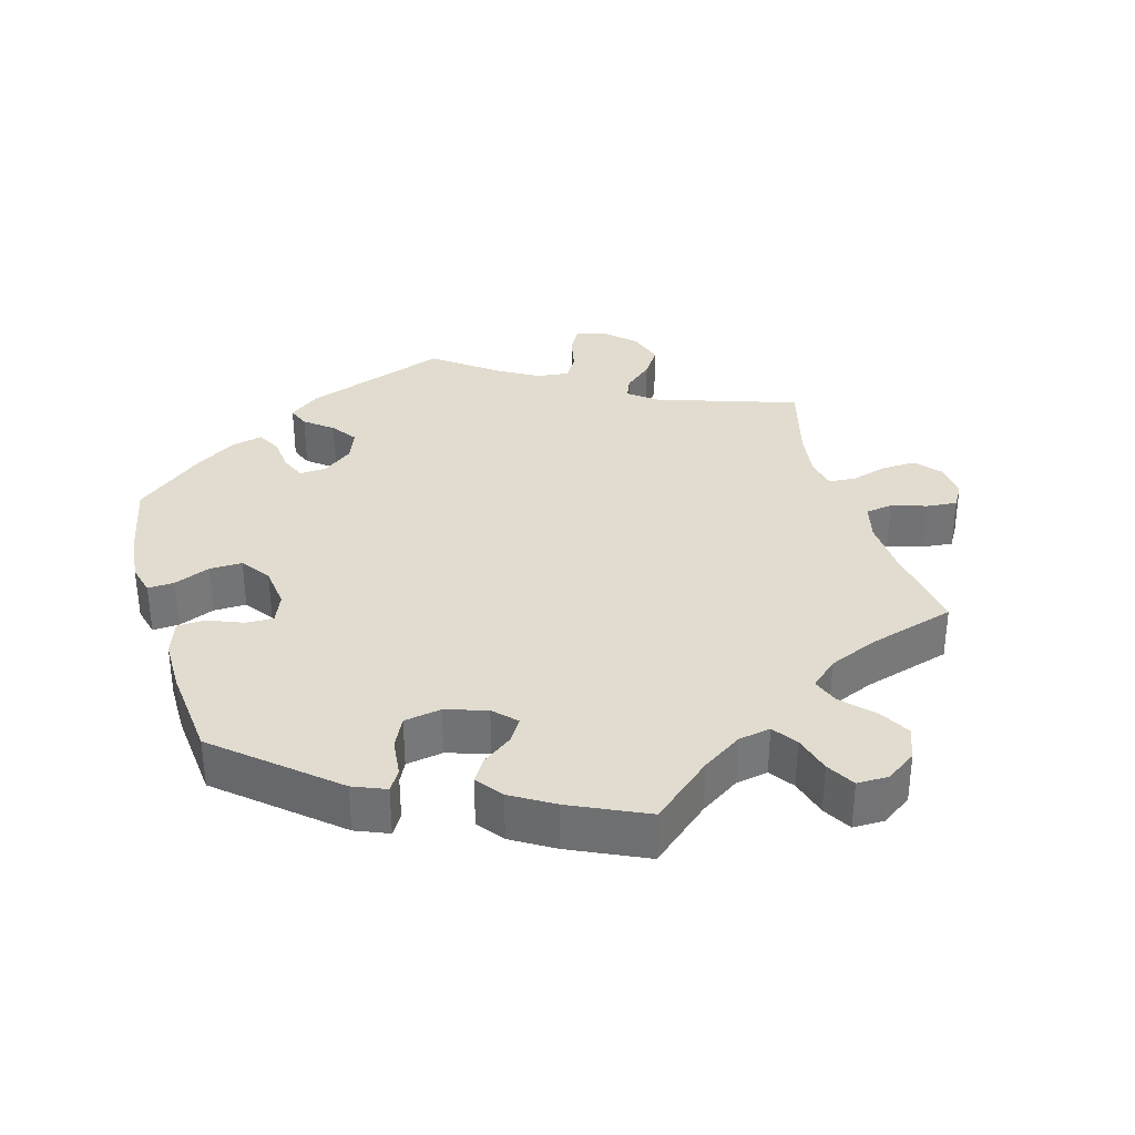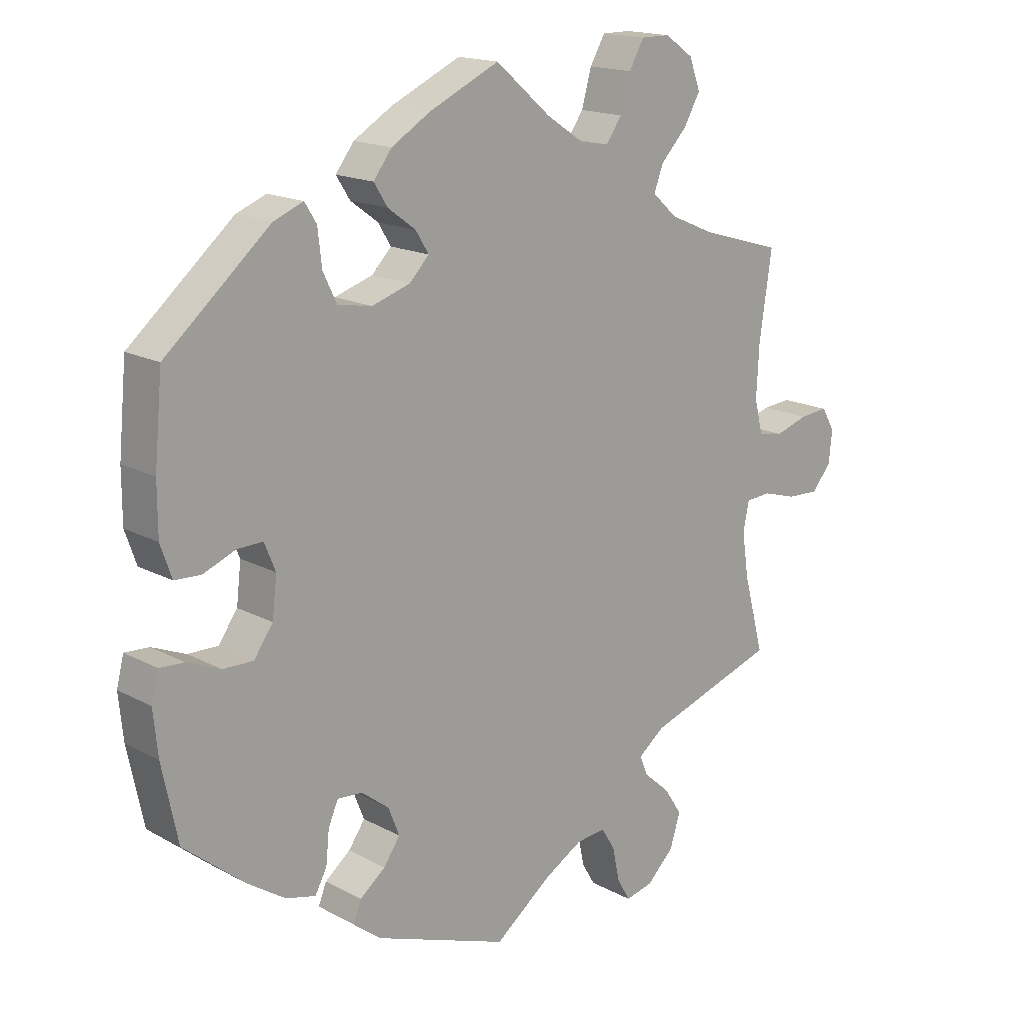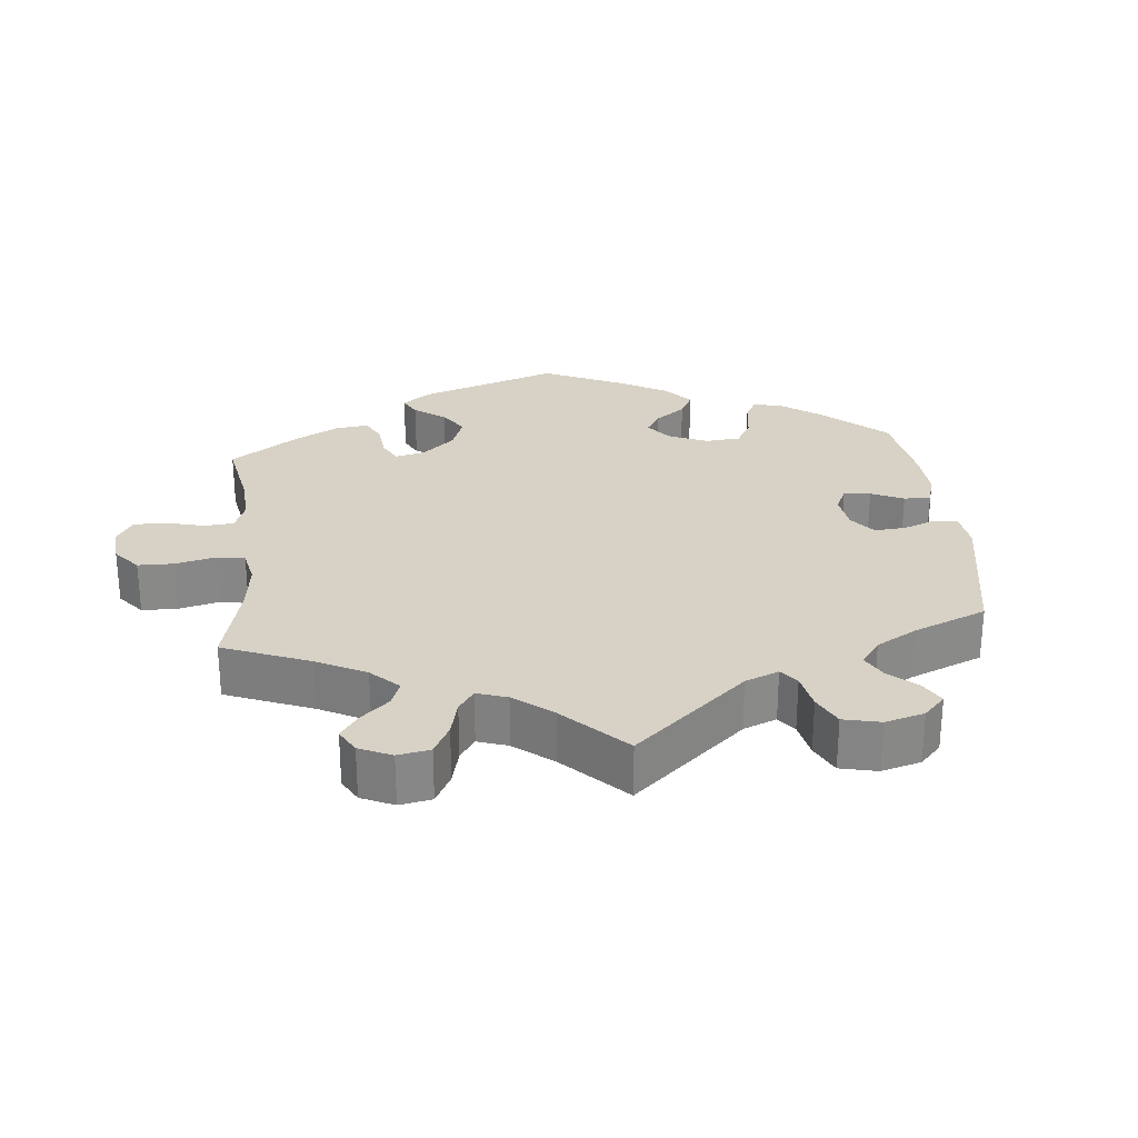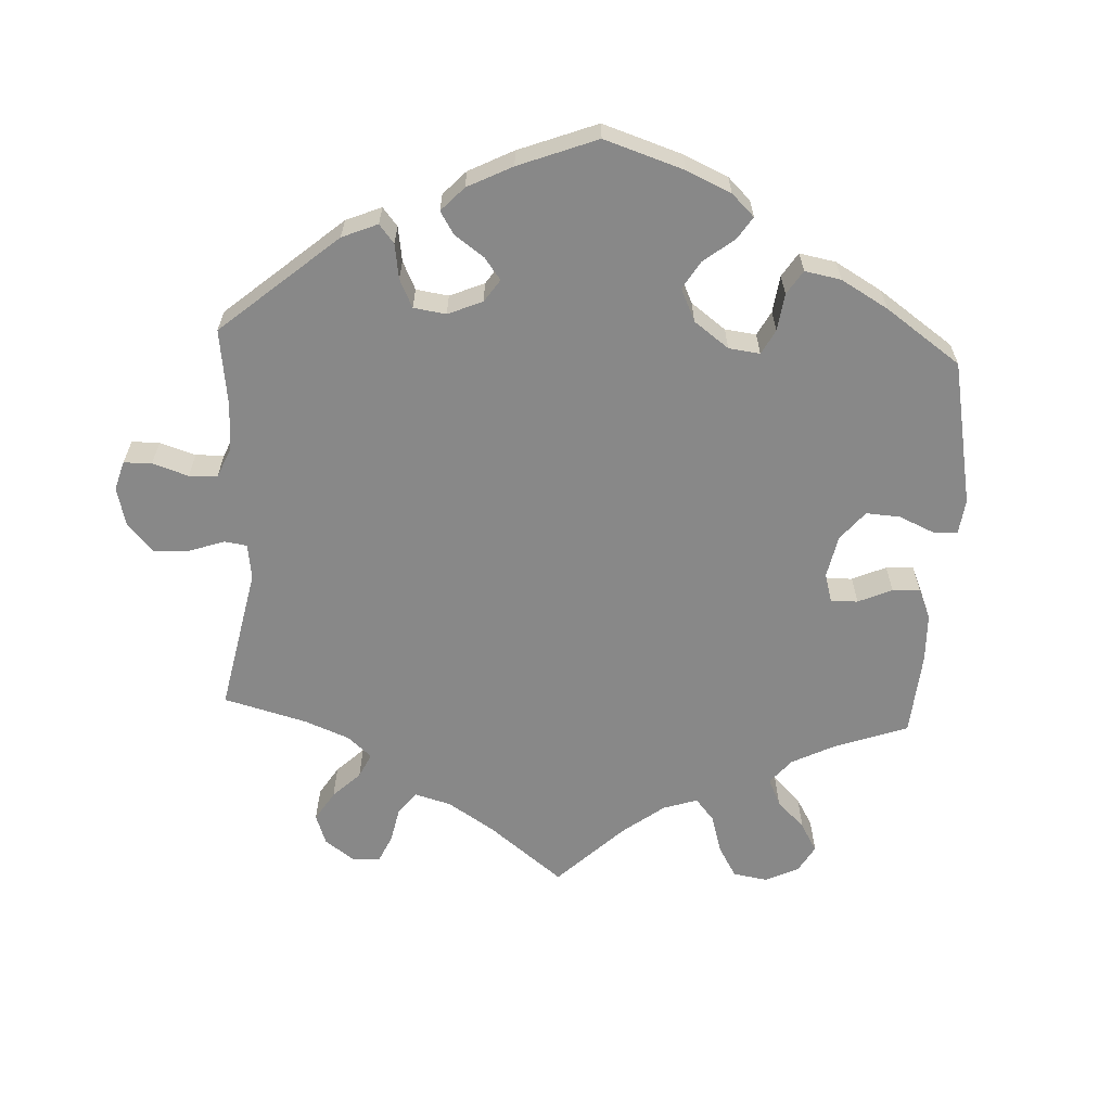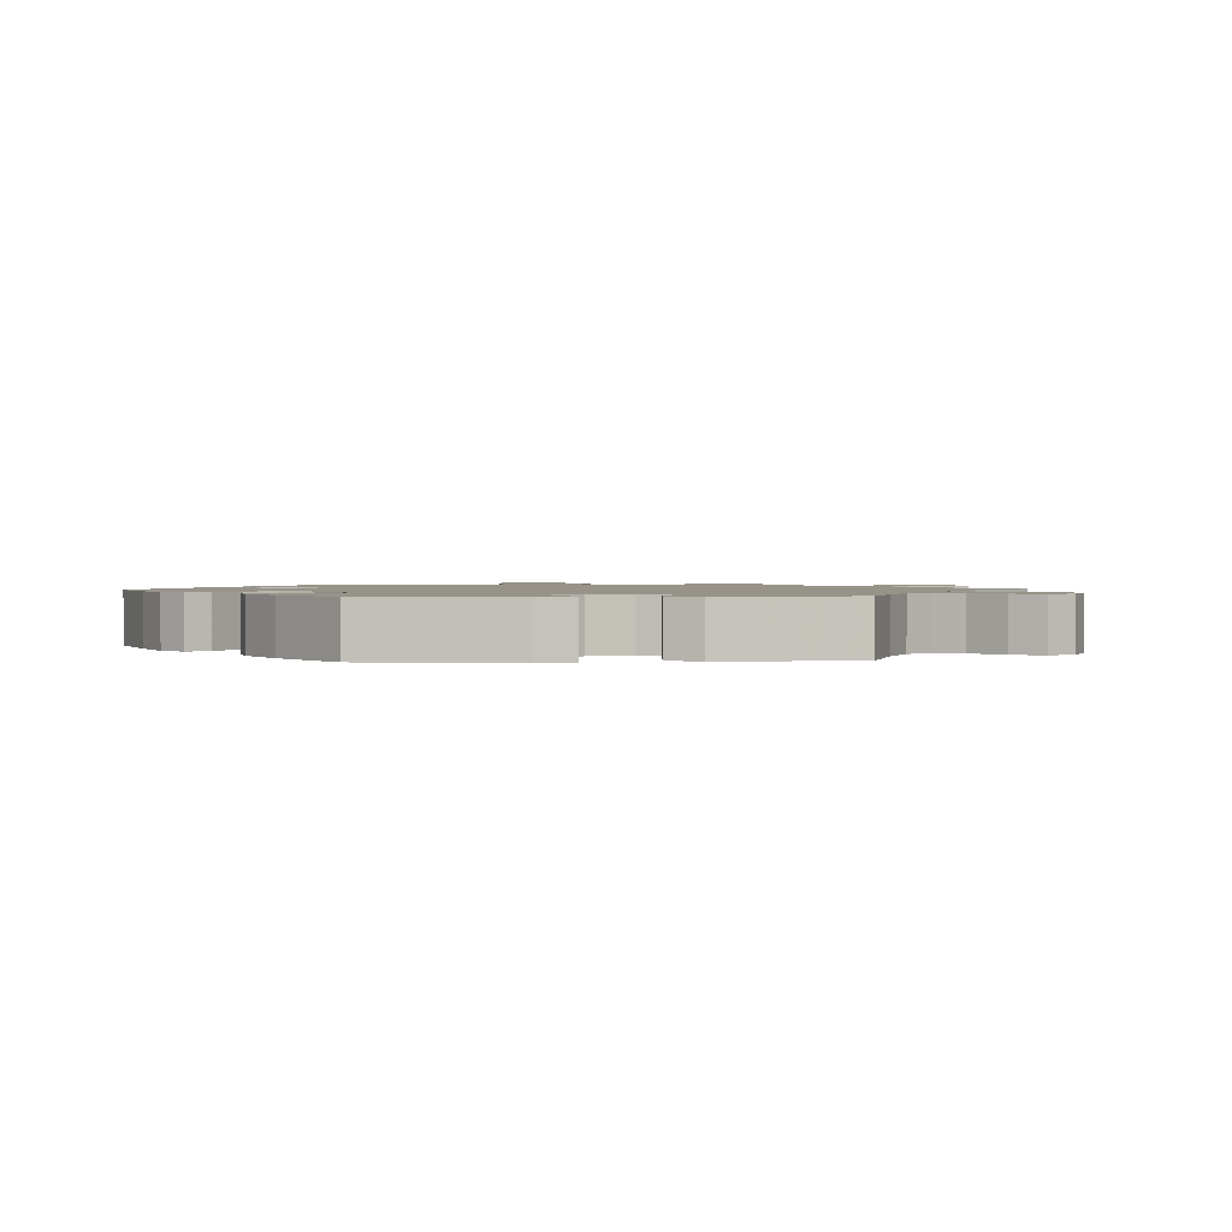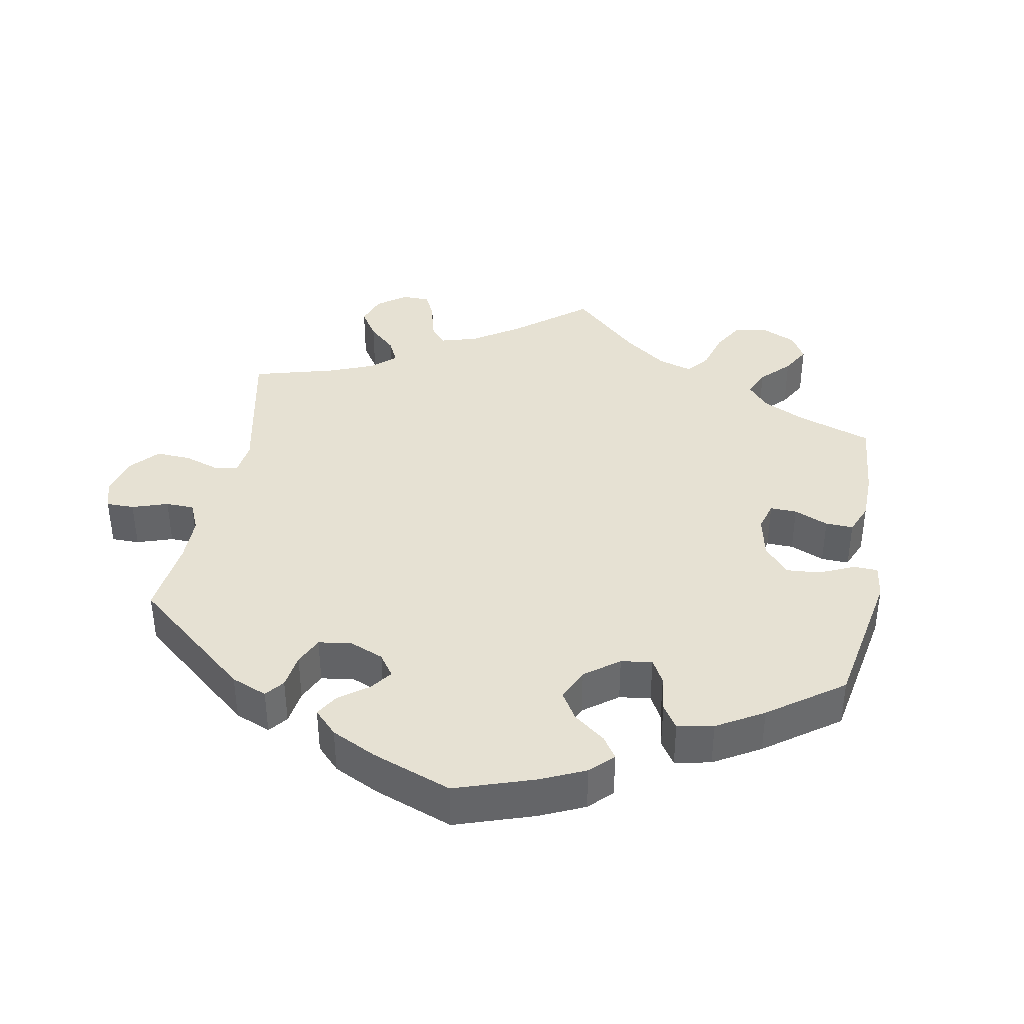
<metadata>
{"format":"obj","ext":"obj","renderer":"f3d","projection":"perspective","resolution":1024,"background":"white","views":[{"elev":34.2,"azim":-16.1,"up":"+Y"},{"elev":16.6,"azim":-42.5,"up":"+Z"},{"elev":27.4,"azim":114.4,"up":"+Y"},{"elev":-62.9,"azim":-122.8,"up":"+Y"},{"elev":1.5,"azim":-34.3,"up":"+Y"},{"elev":38.9,"azim":-109.8,"up":"+Y"}]}
</metadata>
<code>
v 0.303 0.07 -0.355
v 0.263 0.07 -0.386
v 0.275 0.07 -0.416
v 0.315 0.07 -0.451
v 0.342 0.07 -0.492
v 0.326 0.07 -0.543
v 0.285 0.07 -0.583
v 0.243 0.07 -0.593
v 0.223 0.07 -0.559
v 0.212 0.07 -0.507
v 0.191 0.07 -0.473
v 0.146 0.07 -0.478
v 0.089 0.07 -0.511
v 0.001 0.07 -0.578
v -0.202 0.07 -0.505
v -0.245 0.07 -0.472
v -0.233 0.07 -0.441
v -0.194 0.07 -0.41
v -0.169 0.07 -0.374
v -0.186 0.07 -0.331
v -0.228 0.07 -0.299
v -0.266 0.07 -0.296
v -0.281 0.07 -0.331
v -0.286 0.07 -0.381
v -0.304 0.07 -0.414
v -0.349 0.07 -0.403
v -0.408 0.07 -0.364
v -0.5 0.07 -0.289
v -0.524 0.07 -0.174
v -0.531 0.07 -0.106
v -0.52 0.07 -0.063
v -0.483 0.07 -0.065
v -0.432 0.07 -0.086
v -0.386 0.07 -0.087
v -0.357 0.07 -0.046
v -0.35 0.07 0.014
v -0.367 0.07 0.055
v -0.406 0.07 0.054
v -0.455 0.07 0.034
v -0.495 0.07 0.036
v -0.512 0.07 0.085
v -0.512 0.07 0.161
v -0.5 0.07 0.289
v -0.342 0.07 0.425
v -0.296 0.07 0.444
v -0.278 0.07 0.415
v -0.272 0.07 0.361
v -0.251 0.07 0.318
v -0.199 0.07 0.309
v -0.141 0.07 0.328
v -0.111 0.07 0.359
v -0.131 0.07 0.391
v -0.173 0.07 0.422
v -0.194 0.07 0.455
v -0.166 0.07 0.492
v -0.107 0.07 0.528
v 0 0.07 0.578
v 0.084 0.07 0.506
v 0.14 0.07 0.469
v 0.185 0.07 0.461
v 0.209 0.07 0.495
v 0.224 0.07 0.549
v 0.247 0.07 0.589
v 0.291 0.07 0.589
v 0.334 0.07 0.559
v 0.351 0.07 0.513
v 0.326 0.07 0.469
v 0.286 0.07 0.427
v 0.272 0.07 0.389
v 0.31 0.07 0.355
v 0.378 0.07 0.326
v 0.501 0.07 0.29
v 0.482 0.07 0.16
v 0.478 0.07 0.082
v 0.491 0.07 0.03
v 0.529 0.07 0.024
v 0.579 0.07 0.04
v 0.622 0.07 0.044
v 0.642 0.07 0.01
v 0.637 0.07 -0.04
v 0.607 0.07 -0.075
v 0.558 0.07 -0.073
v 0.507 0.07 -0.058
v 0.469 0.07 -0.061
v 0.46 0.07 -0.105
v 0.47 0.07 -0.173
v 0.501 0.07 -0.289
v 0.303 0 -0.355
v 0.263 0 -0.386
v 0.275 0 -0.416
v 0.315 0 -0.451
v 0.342 0 -0.492
v 0.326 0 -0.543
v 0.285 0 -0.583
v 0.243 0 -0.593
v 0.223 0 -0.559
v 0.212 0 -0.507
v 0.191 0 -0.473
v 0.146 0 -0.478
v 0.089 0 -0.511
v 0.001 0 -0.578
v -0.202 0 -0.505
v -0.245 0 -0.472
v -0.233 0 -0.441
v -0.194 0 -0.41
v -0.169 0 -0.374
v -0.186 0 -0.331
v -0.228 0 -0.299
v -0.266 0 -0.296
v -0.281 0 -0.331
v -0.286 0 -0.381
v -0.304 0 -0.414
v -0.349 0 -0.403
v -0.408 0 -0.364
v -0.5 0 -0.289
v -0.524 0 -0.174
v -0.531 0 -0.106
v -0.52 0 -0.063
v -0.483 0 -0.065
v -0.432 0 -0.086
v -0.386 0 -0.087
v -0.357 0 -0.046
v -0.35 0 0.014
v -0.367 0 0.055
v -0.406 0 0.054
v -0.455 0 0.034
v -0.495 0 0.036
v -0.512 0 0.085
v -0.512 0 0.161
v -0.5 0 0.289
v -0.342 0 0.425
v -0.296 0 0.444
v -0.278 0 0.415
v -0.272 0 0.361
v -0.251 0 0.318
v -0.199 0 0.309
v -0.141 0 0.328
v -0.111 0 0.359
v -0.131 0 0.391
v -0.173 0 0.422
v -0.194 0 0.455
v -0.166 0 0.492
v -0.107 0 0.528
v 0 0 0.578
v 0.084 0 0.506
v 0.14 0 0.469
v 0.185 0 0.461
v 0.209 0 0.495
v 0.224 0 0.549
v 0.247 0 0.589
v 0.291 0 0.589
v 0.334 0 0.559
v 0.351 0 0.513
v 0.326 0 0.469
v 0.286 0 0.427
v 0.272 0 0.389
v 0.31 0 0.355
v 0.378 0 0.326
v 0.501 0 0.29
v 0.482 0 0.16
v 0.478 0 0.082
v 0.491 0 0.03
v 0.529 0 0.024
v 0.579 0 0.04
v 0.622 0 0.044
v 0.642 0 0.01
v 0.637 0 -0.04
v 0.607 0 -0.075
v 0.558 0 -0.073
v 0.507 0 -0.058
v 0.469 0 -0.061
v 0.46 0 -0.105
v 0.47 0 -0.173
v 0.501 0 -0.289
f 86 87 1
f 85 86 1 2
f 84 85 2
f 80 81 82 83
f 80 83 84
f 79 80 84
f 76 77 78 79
f 76 79 84
f 75 76 84
f 74 75 84 2
f 71 72 73
f 70 71 73 74
f 69 70 74 2
f 65 66 67 68
f 65 68 69
f 64 65 69
f 61 62 63 64
f 60 61 64 69
f 59 60 69 2
f 55 56 57 58
f 55 58 59 2
f 52 53 54 55
f 51 52 55
f 44 45 46 47
f 44 47 48
f 43 44 48
f 42 43 48 49
f 38 39 40 41
f 37 38 41 42
f 30 31 32 33
f 30 33 34
f 29 30 34
f 28 29 34
f 27 28 34 35
f 23 24 25 26
f 22 23 26 27
f 15 16 17 18
f 13 14 15 18
f 12 13 18 19
f 11 12 19 20
f 7 8 9 10
f 7 10 11
f 6 7 11
f 3 4 5 6
f 3 6 11
f 51 55 2 3
f 50 51 3 11
f 37 42 49 50
f 36 37 50 11
f 35 36 11 20
f 22 27 35
f 21 22 35
f 20 21 35
f 88 174 173
f 89 88 173 172
f 89 172 171
f 170 169 168 167
f 171 170 167
f 171 167 166
f 166 165 164 163
f 171 166 163
f 171 163 162
f 89 171 162 161
f 160 159 158
f 161 160 158 157
f 89 161 157 156
f 155 154 153 152
f 156 155 152
f 156 152 151
f 151 150 149 148
f 156 151 148 147
f 89 156 147 146
f 145 144 143 142
f 89 146 145 142
f 142 141 140 139
f 142 139 138
f 134 133 132 131
f 135 134 131
f 135 131 130
f 136 135 130 129
f 128 127 126 125
f 129 128 125 124
f 120 119 118 117
f 121 120 117
f 121 117 116
f 121 116 115
f 122 121 115 114
f 113 112 111 110
f 114 113 110 109
f 105 104 103 102
f 105 102 101 100
f 106 105 100 99
f 107 106 99 98
f 97 96 95 94
f 98 97 94
f 98 94 93
f 93 92 91 90
f 98 93 90
f 90 89 142 138
f 98 90 138 137
f 137 136 129 124
f 98 137 124 123
f 107 98 123 122
f 122 114 109
f 122 109 108
f 122 108 107
f 1 88 89 2
f 2 89 90 3
f 3 90 91 4
f 4 91 92 5
f 5 92 93 6
f 6 93 94 7
f 7 94 95 8
f 8 95 96 9
f 9 96 97 10
f 10 97 98 11
f 11 98 99 12
f 12 99 100 13
f 13 100 101 14
f 14 101 102 15
f 15 102 103 16
f 16 103 104 17
f 17 104 105 18
f 18 105 106 19
f 19 106 107 20
f 20 107 108 21
f 21 108 109 22
f 22 109 110 23
f 23 110 111 24
f 24 111 112 25
f 25 112 113 26
f 26 113 114 27
f 27 114 115 28
f 28 115 116 29
f 29 116 117 30
f 30 117 118 31
f 31 118 119 32
f 32 119 120 33
f 33 120 121 34
f 34 121 122 35
f 35 122 123 36
f 36 123 124 37
f 37 124 125 38
f 38 125 126 39
f 39 126 127 40
f 40 127 128 41
f 41 128 129 42
f 42 129 130 43
f 43 130 131 44
f 44 131 132 45
f 45 132 133 46
f 46 133 134 47
f 47 134 135 48
f 48 135 136 49
f 49 136 137 50
f 50 137 138 51
f 51 138 139 52
f 52 139 140 53
f 53 140 141 54
f 54 141 142 55
f 55 142 143 56
f 56 143 144 57
f 57 144 145 58
f 58 145 146 59
f 59 146 147 60
f 60 147 148 61
f 61 148 149 62
f 62 149 150 63
f 63 150 151 64
f 64 151 152 65
f 65 152 153 66
f 66 153 154 67
f 67 154 155 68
f 68 155 156 69
f 69 156 157 70
f 70 157 158 71
f 71 158 159 72
f 72 159 160 73
f 73 160 161 74
f 74 161 162 75
f 75 162 163 76
f 76 163 164 77
f 77 164 165 78
f 78 165 166 79
f 79 166 167 80
f 80 167 168 81
f 81 168 169 82
f 82 169 170 83
f 83 170 171 84
f 84 171 172 85
f 85 172 173 86
f 86 173 174 87
f 87 174 88 1

</code>
